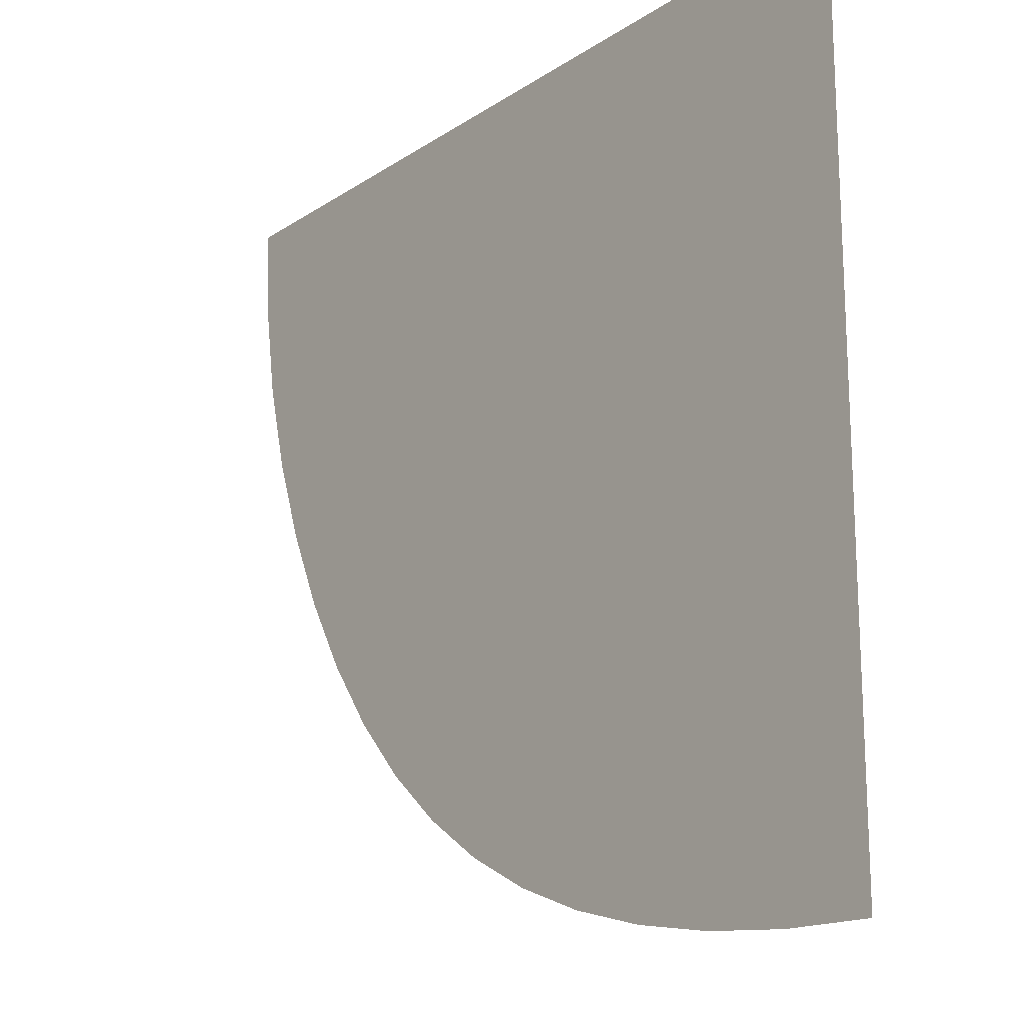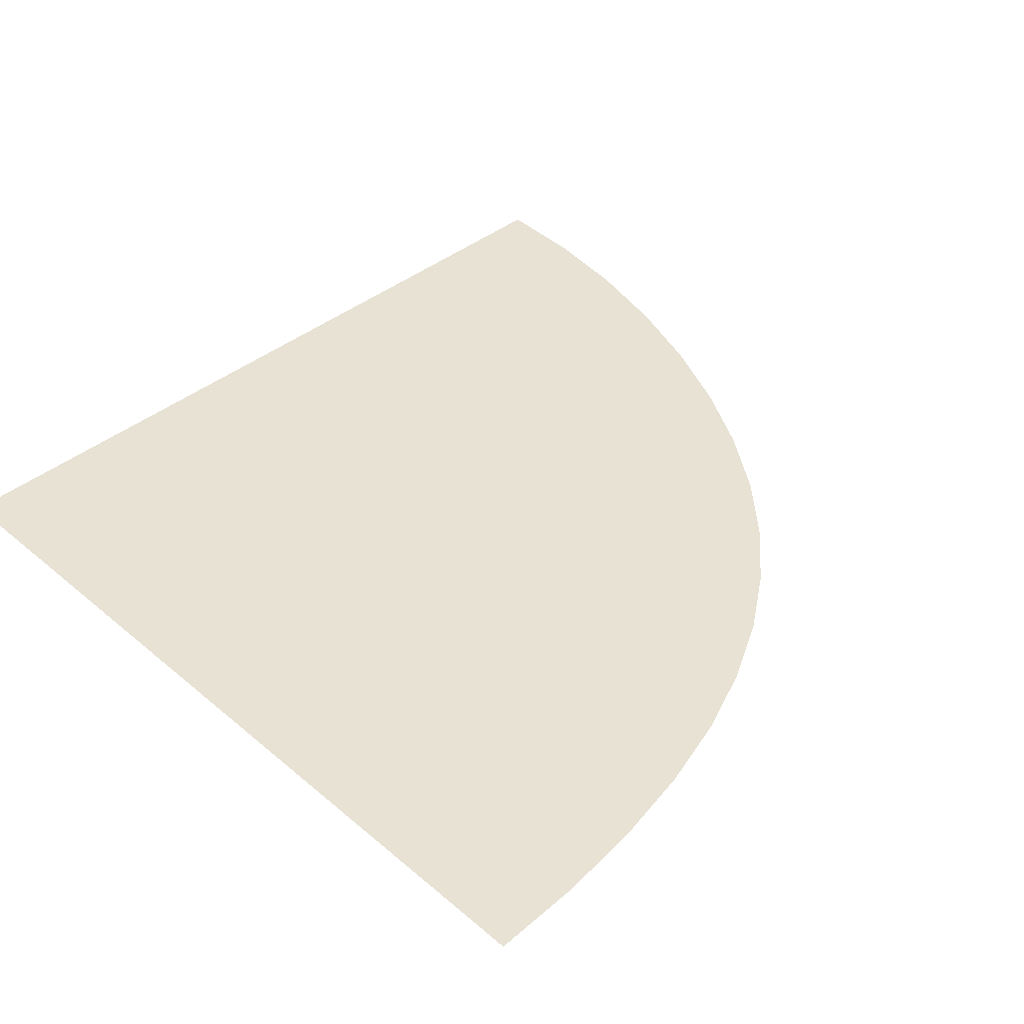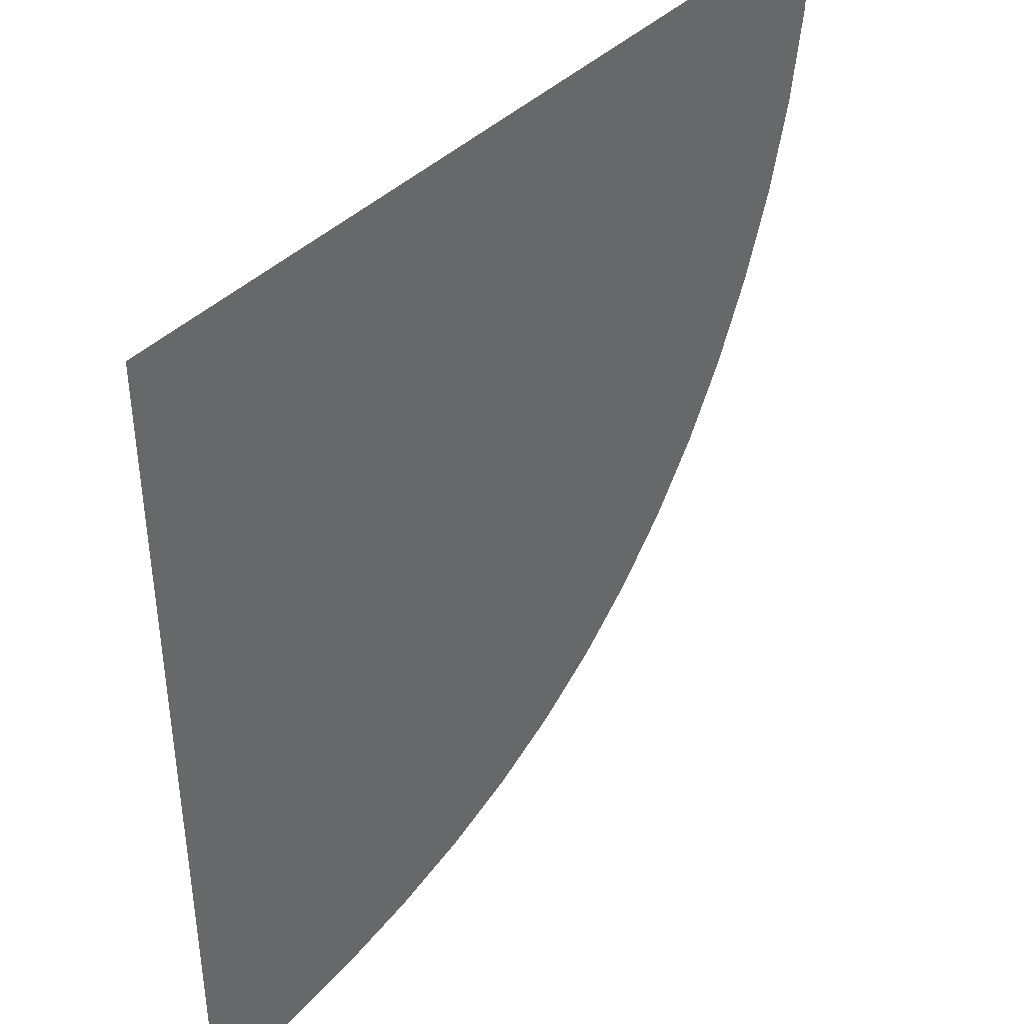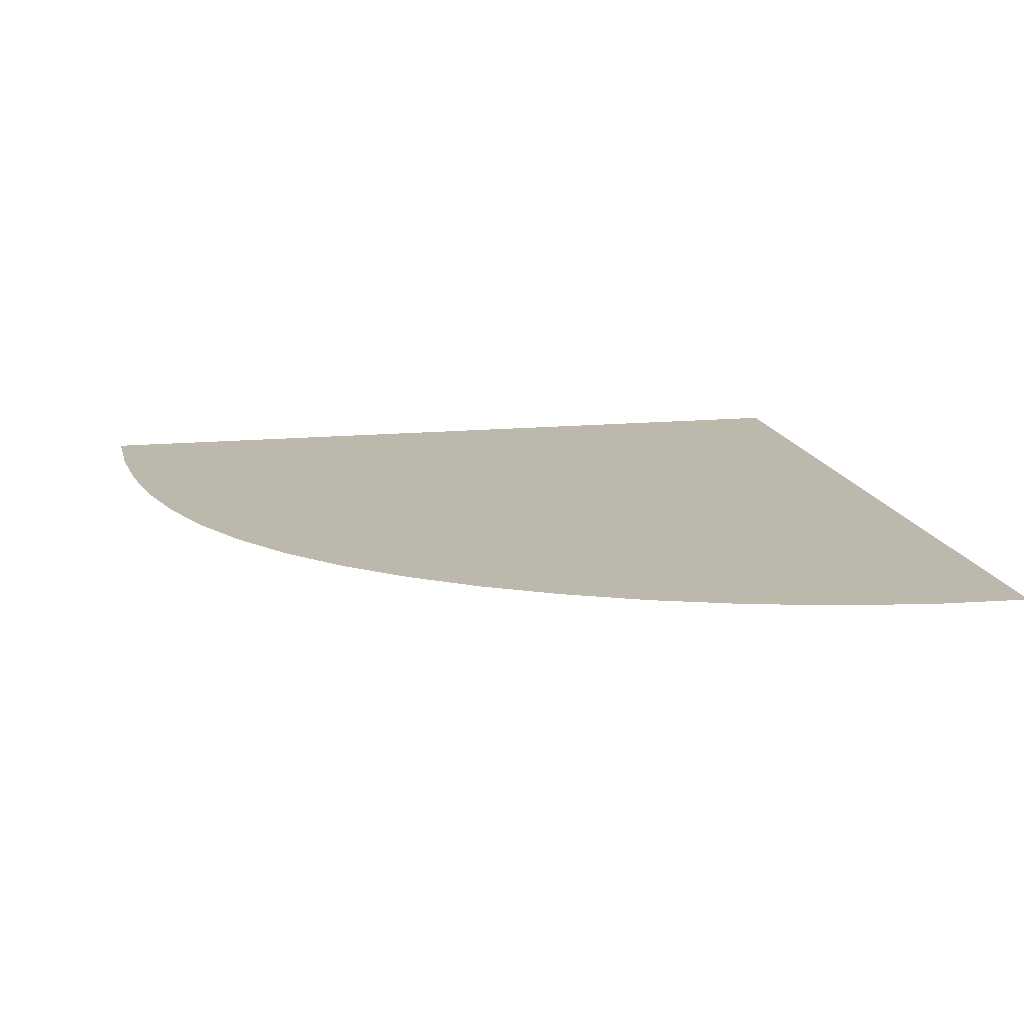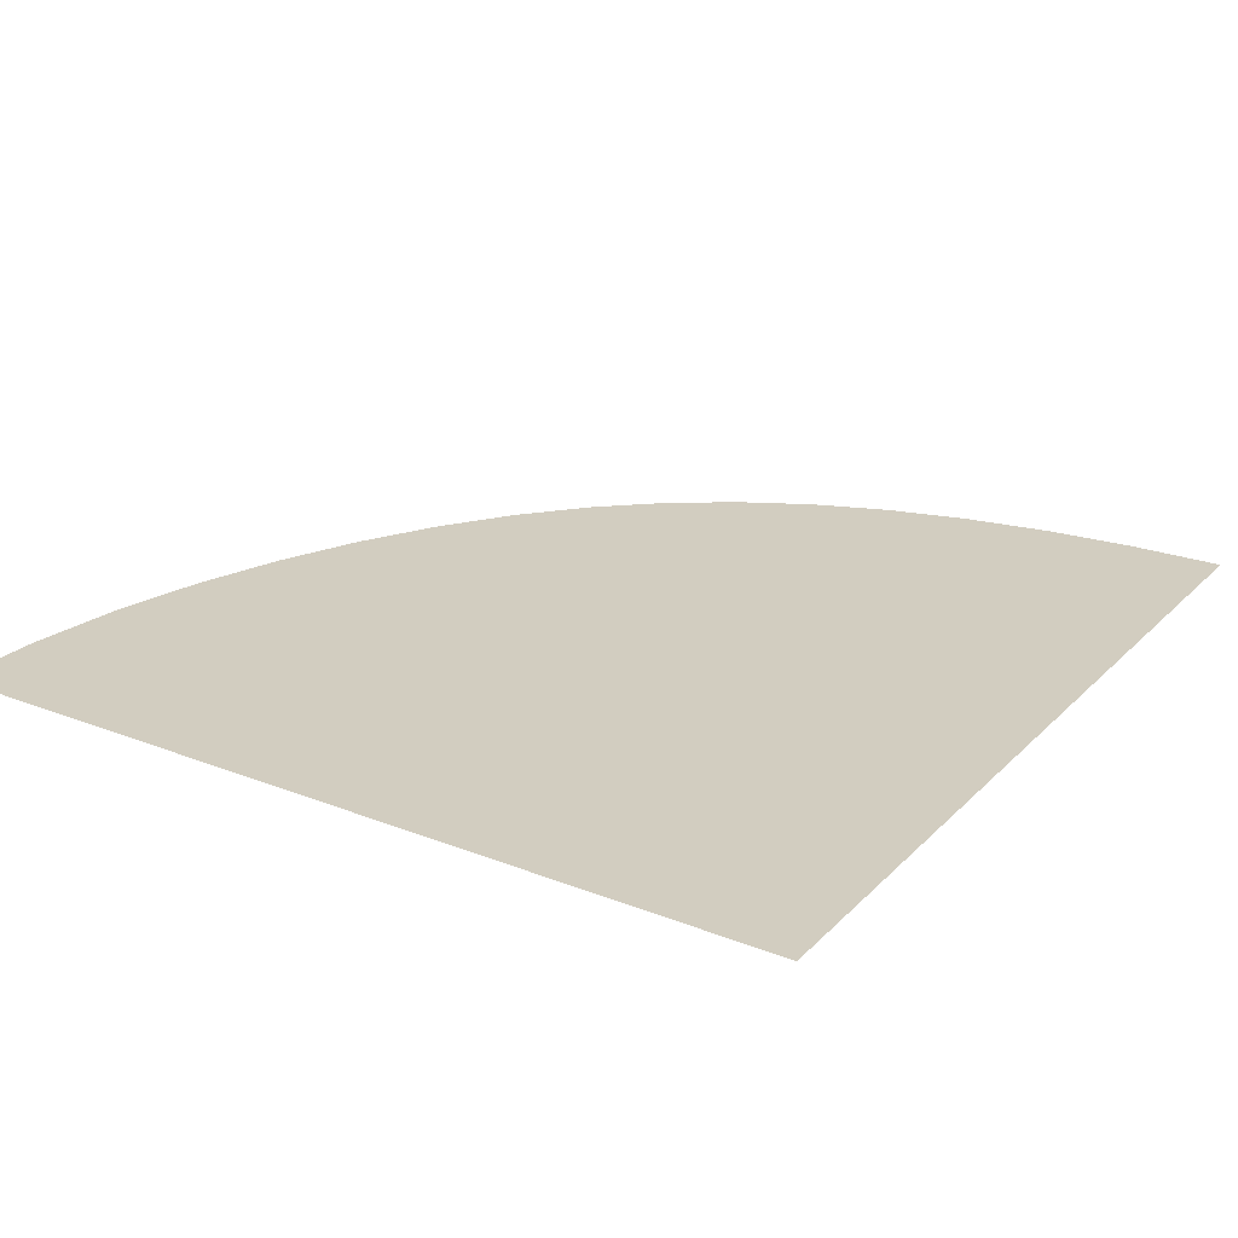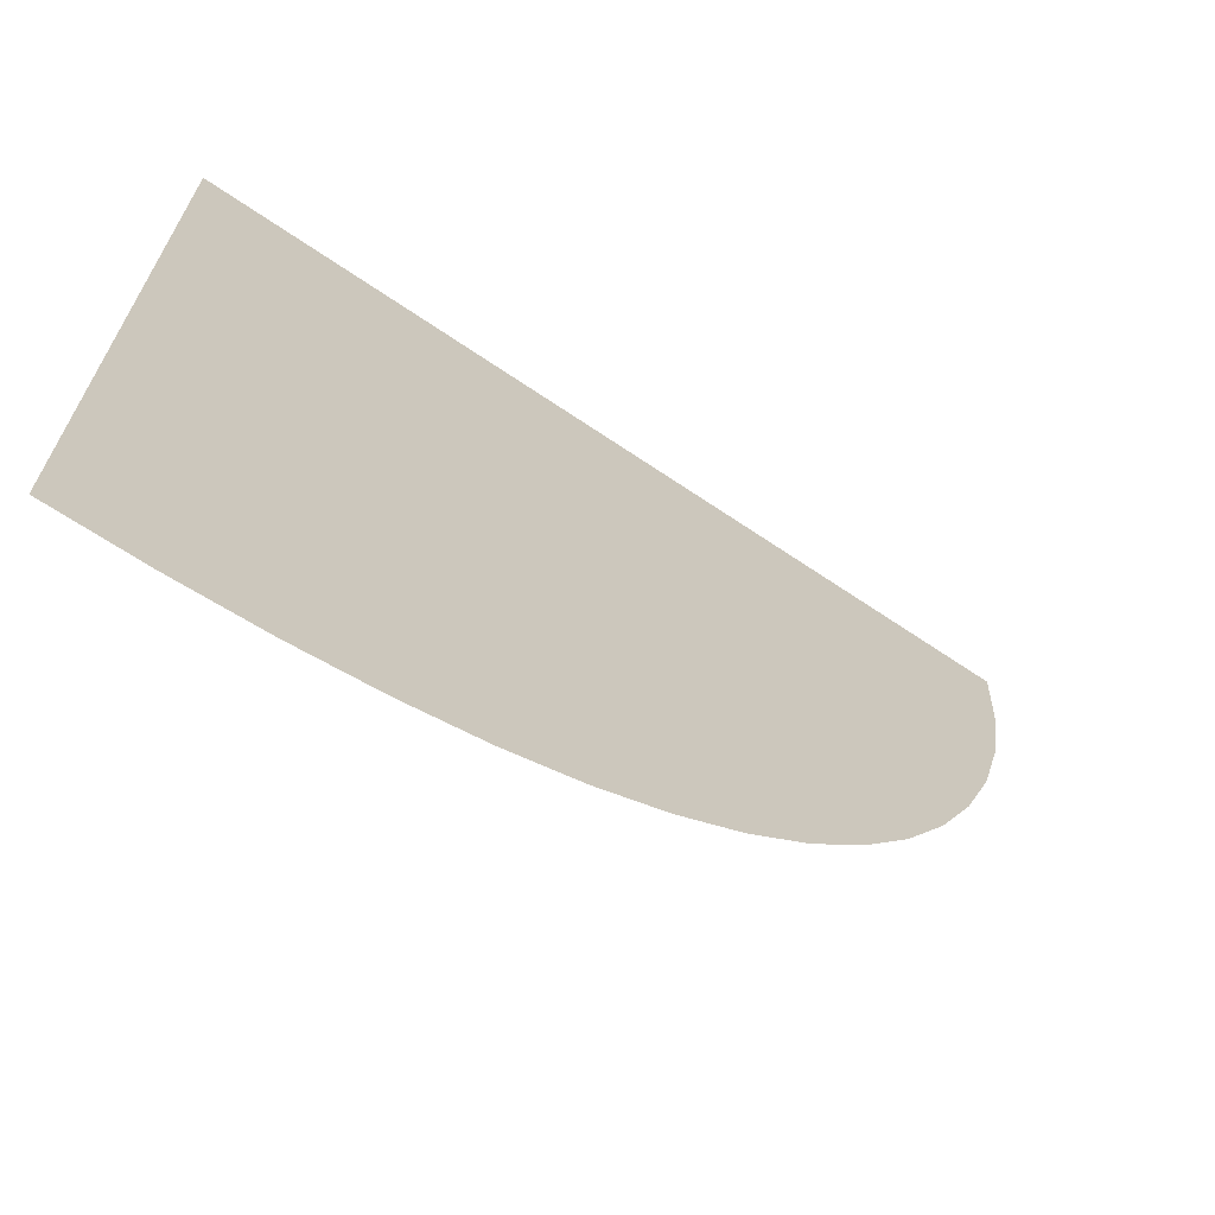
<metadata>
{"format":"obj","ext":"obj","renderer":"f3d","projection":"perspective","resolution":1024,"background":"white","views":[{"elev":-18.3,"azim":51.4,"up":"+Z"},{"elev":40.9,"azim":135.7,"up":"+Y"},{"elev":41.0,"azim":129.9,"up":"+Z"},{"elev":14.8,"azim":-101.5,"up":"+Y"},{"elev":24.7,"azim":32.8,"up":"+Y"},{"elev":-68.9,"azim":146.0,"up":"+Z"}]}
</metadata>
<code>
g default
v 0 0 0
v 3 0 0
v 3 0 -2.995
v 2.68 0 -2.985
v 2.373 0 -2.953
v 2.082 0 -2.899
v 1.807 0 -2.822
v 1.55 0 -2.72
v 1.31 0 -2.592
v 1.087 0 -2.438
v 0.8825 0 -2.256
v 0.6956 0 -2.047
v 0.5271 0 -1.811
v 0.378 0 -1.551
v 0.2494 0 -1.267
v 0.1429 0 -0.9637
v 0.06379 0 -0.6476
v 0.01598 0 -0.3254
v 0 0 -1e-06
g FloorBendHP
f 1 2 3 4 5 6 7 8 9 10 11 12 13 14 15 16 17 18 19

</code>
